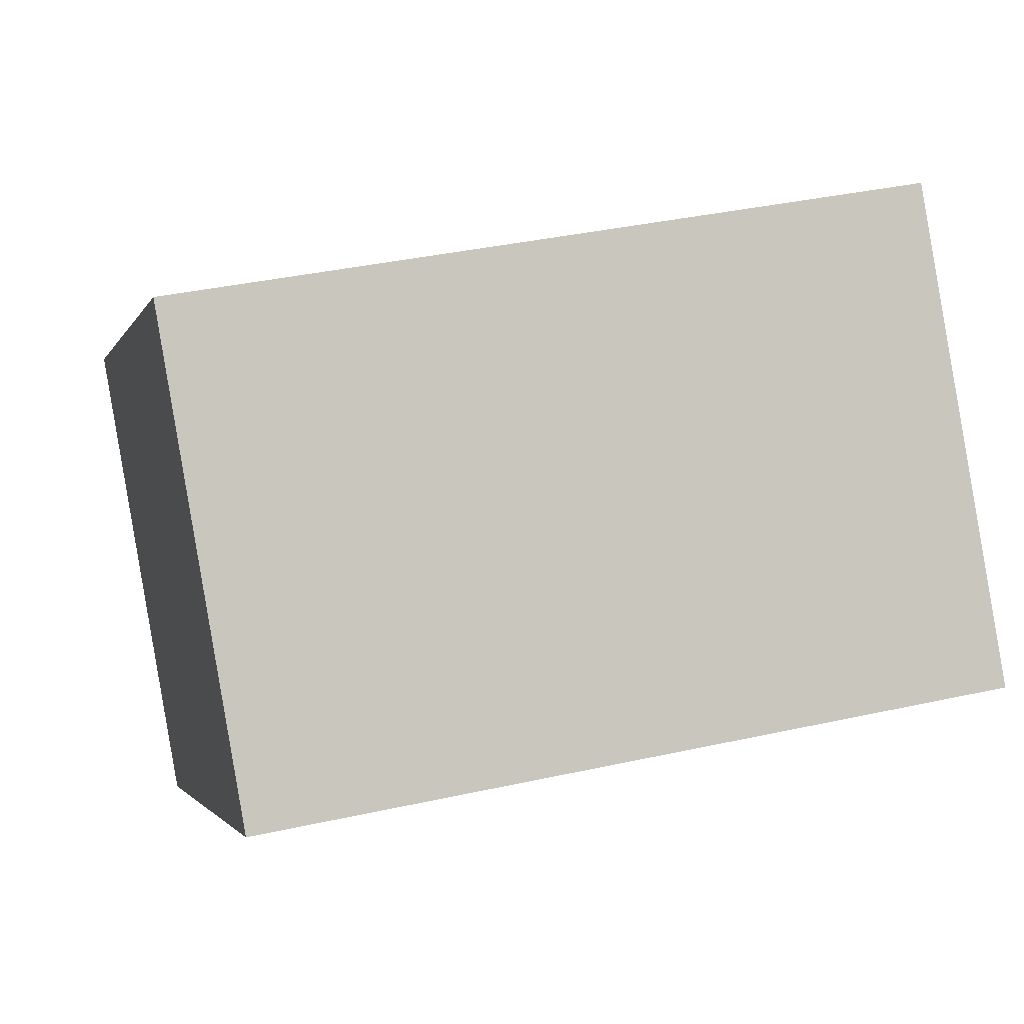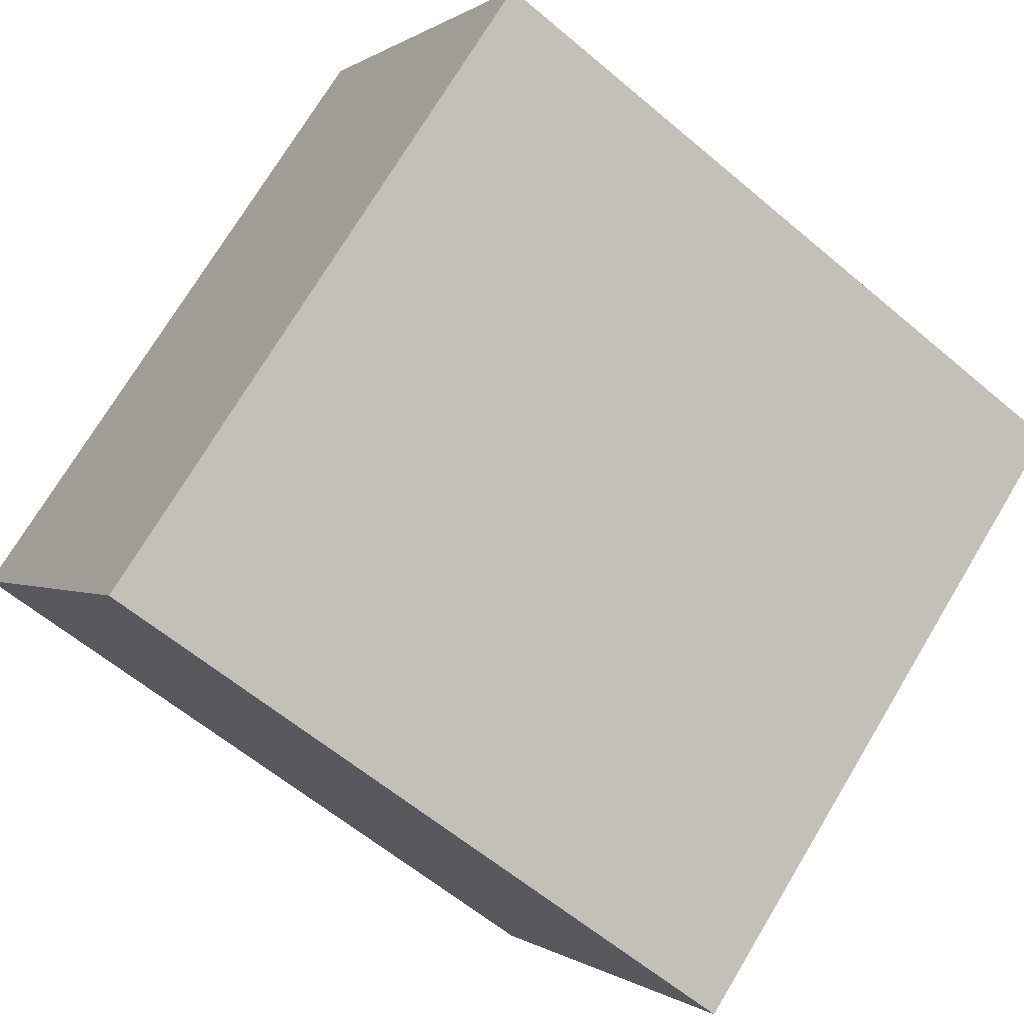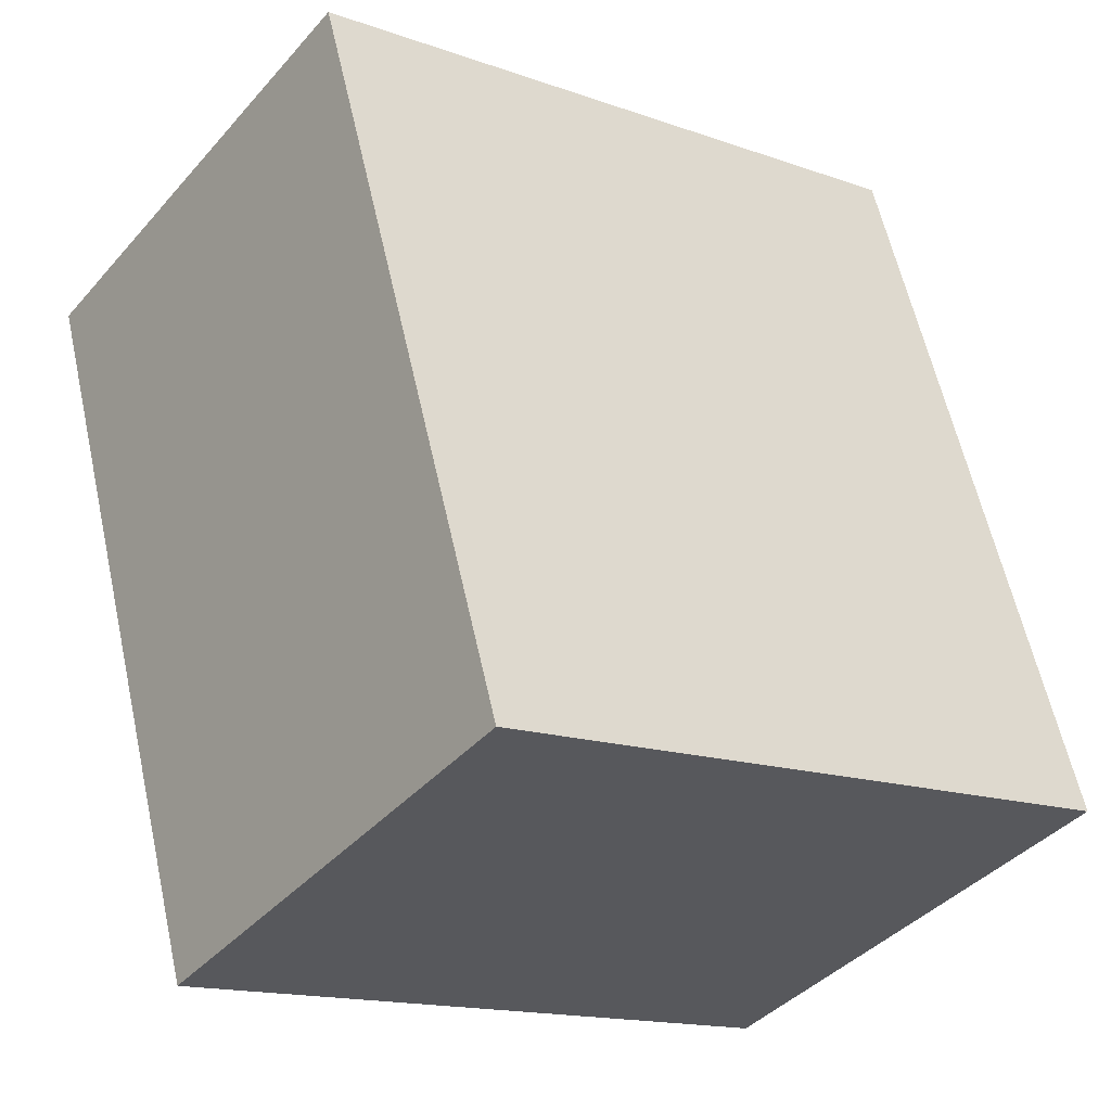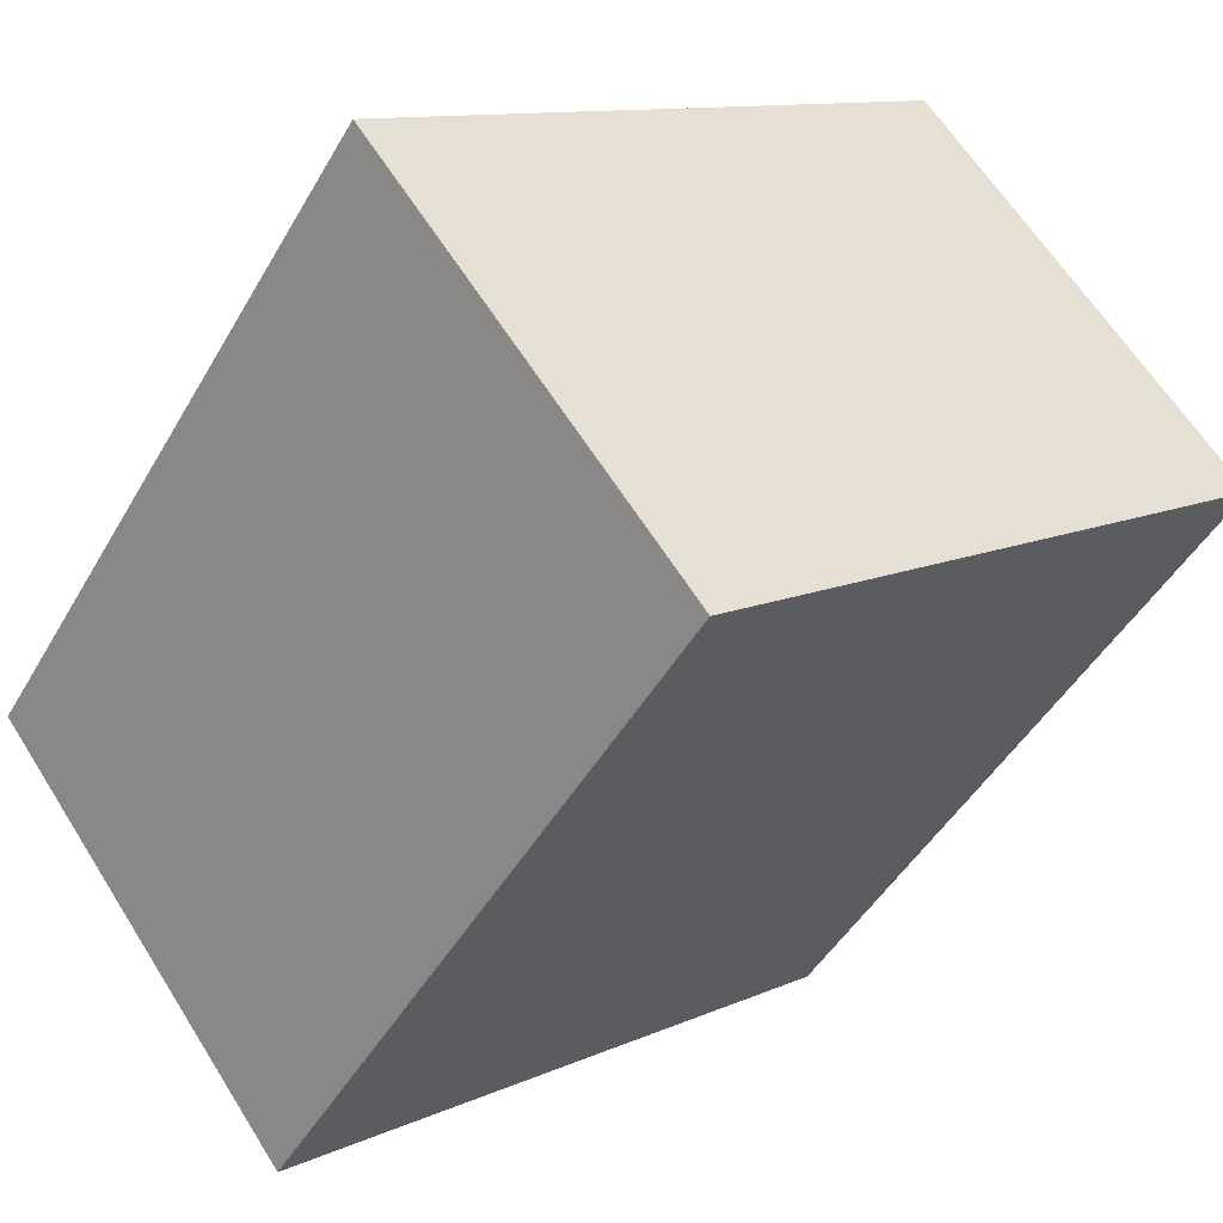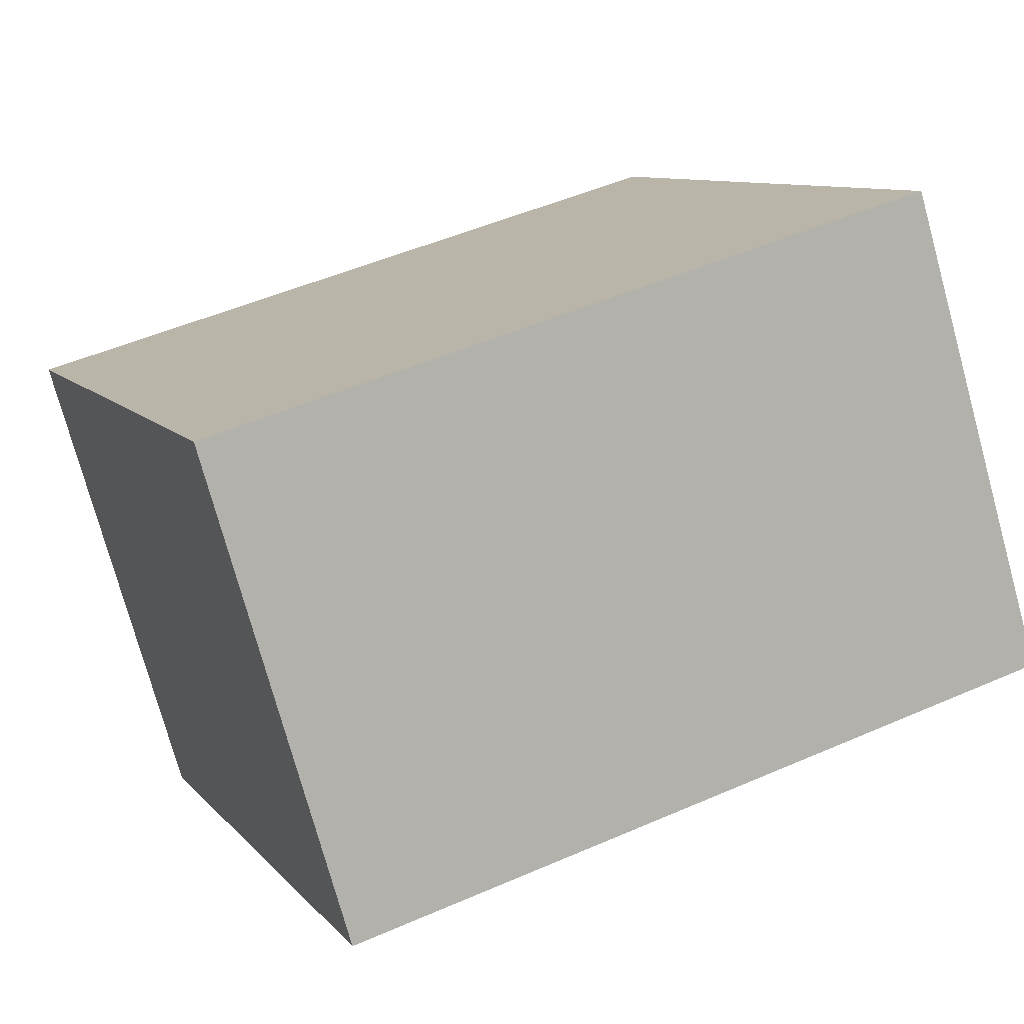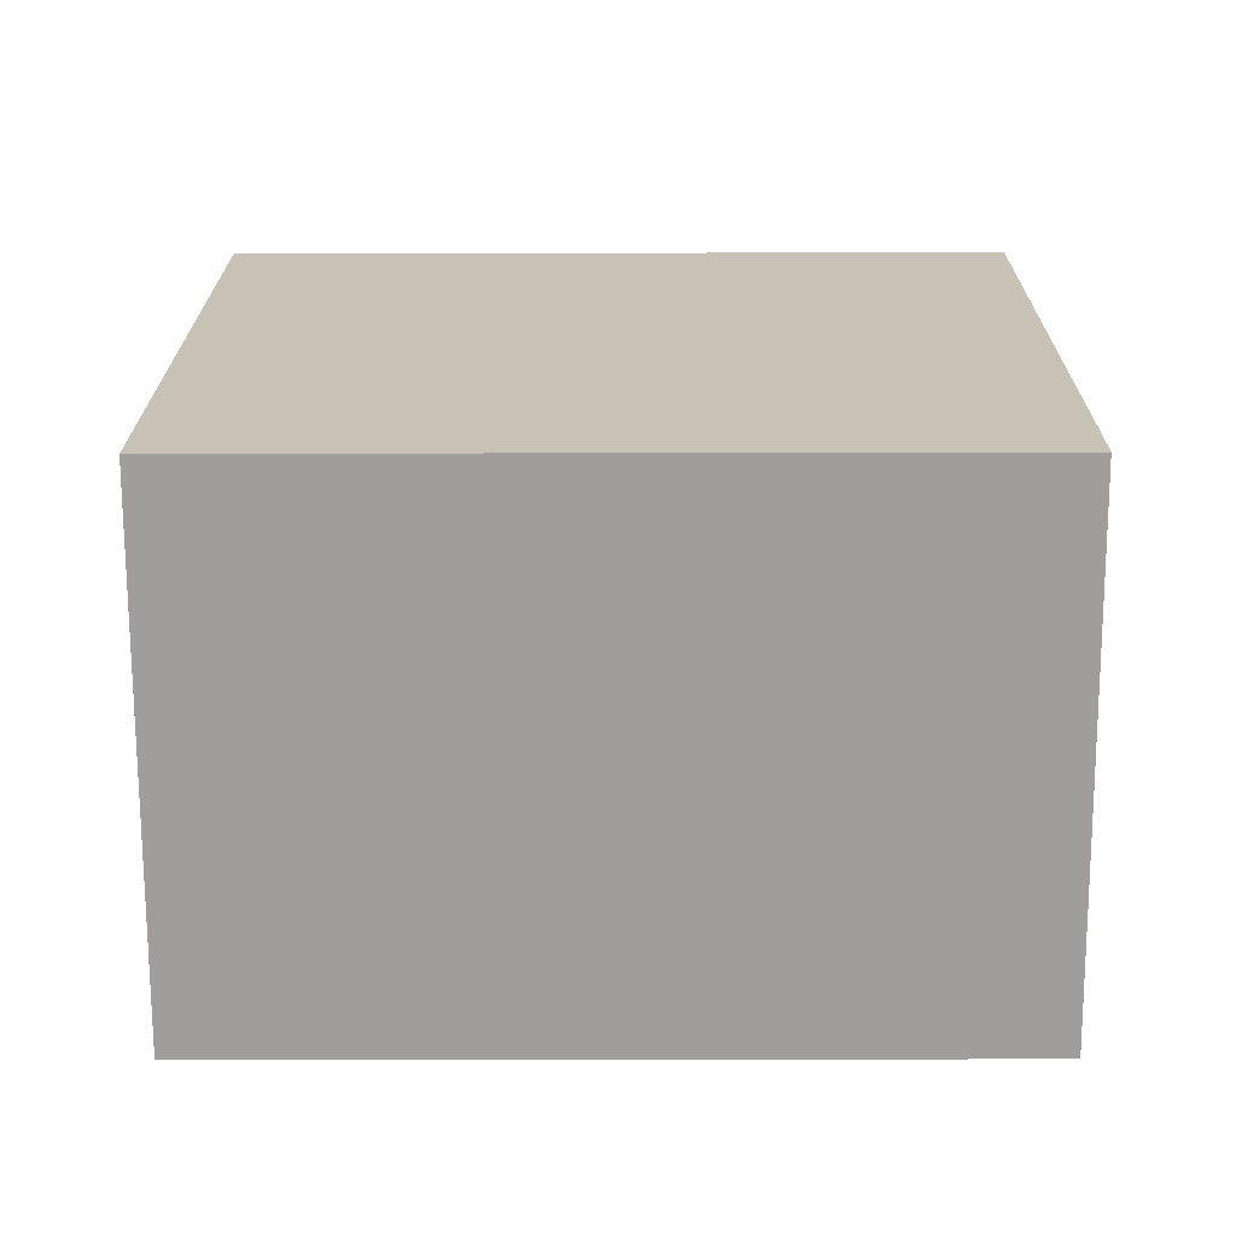
<metadata>
{"format":"obj","ext":"obj","renderer":"f3d","projection":"perspective","resolution":1024,"background":"white","views":[{"elev":37.1,"azim":-106.0,"up":"+Z"},{"elev":-60.1,"azim":-131.0,"up":"+Z"},{"elev":60.2,"azim":-12.5,"up":"+Z"},{"elev":-46.7,"azim":151.5,"up":"+Z"},{"elev":48.9,"azim":-116.0,"up":"+Z"},{"elev":-18.2,"azim":90.3,"up":"+Z"}]}
</metadata>
<code>
v  1.133 2.822 1.486
v  2.091 2.822 -1.653
v  0 2.822 1.728e-16
v  3.252 2.822 -0.124
v  1.133 -9.099e-17 1.486
v  3.252 7.593e-18 -0.124
v  2.091 1.012e-16 -1.653
v  0 0 0
g defaultobject
f 1 2 3
f 2 1 4
f 5 4 1
f 4 5 6
f 6 2 4
f 2 6 7
f 7 3 2
f 3 7 8
f 8 1 3
f 1 8 5
f 5 7 6
f 7 5 8

</code>
